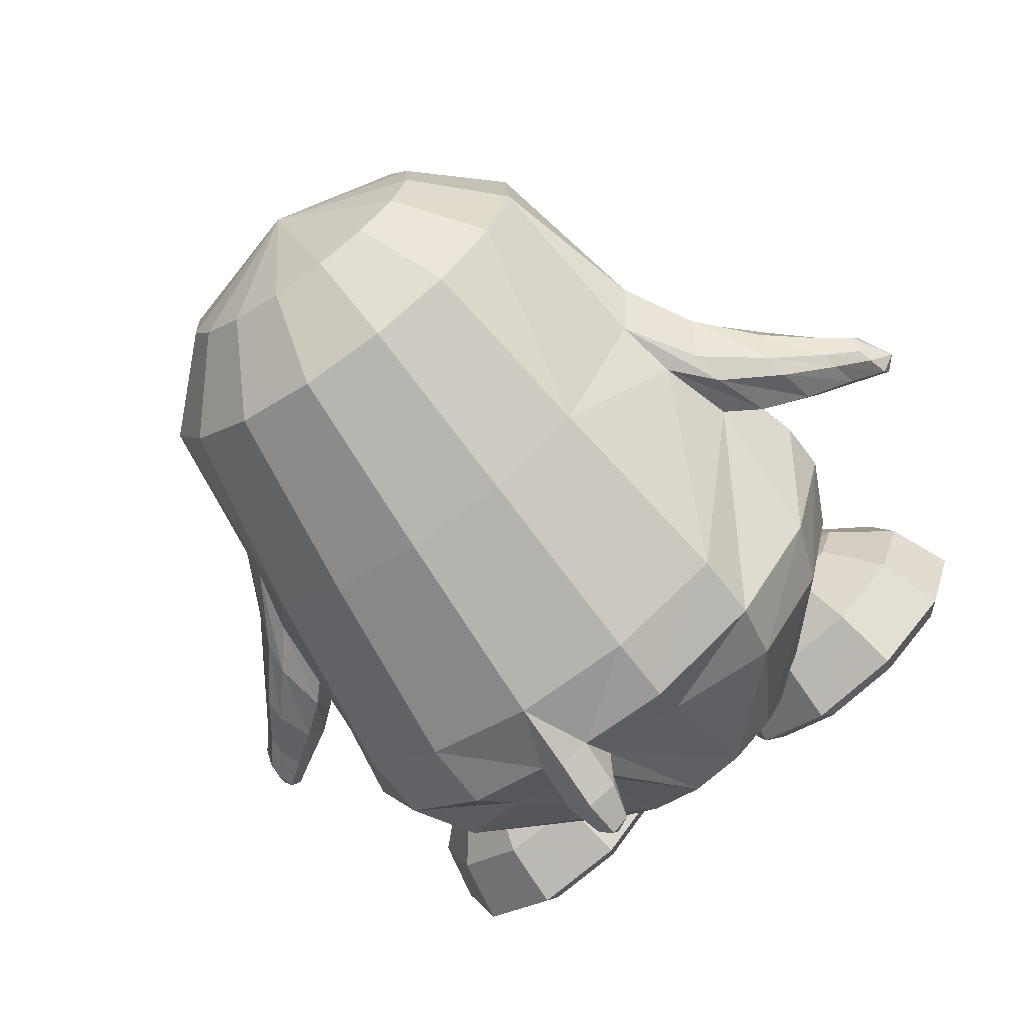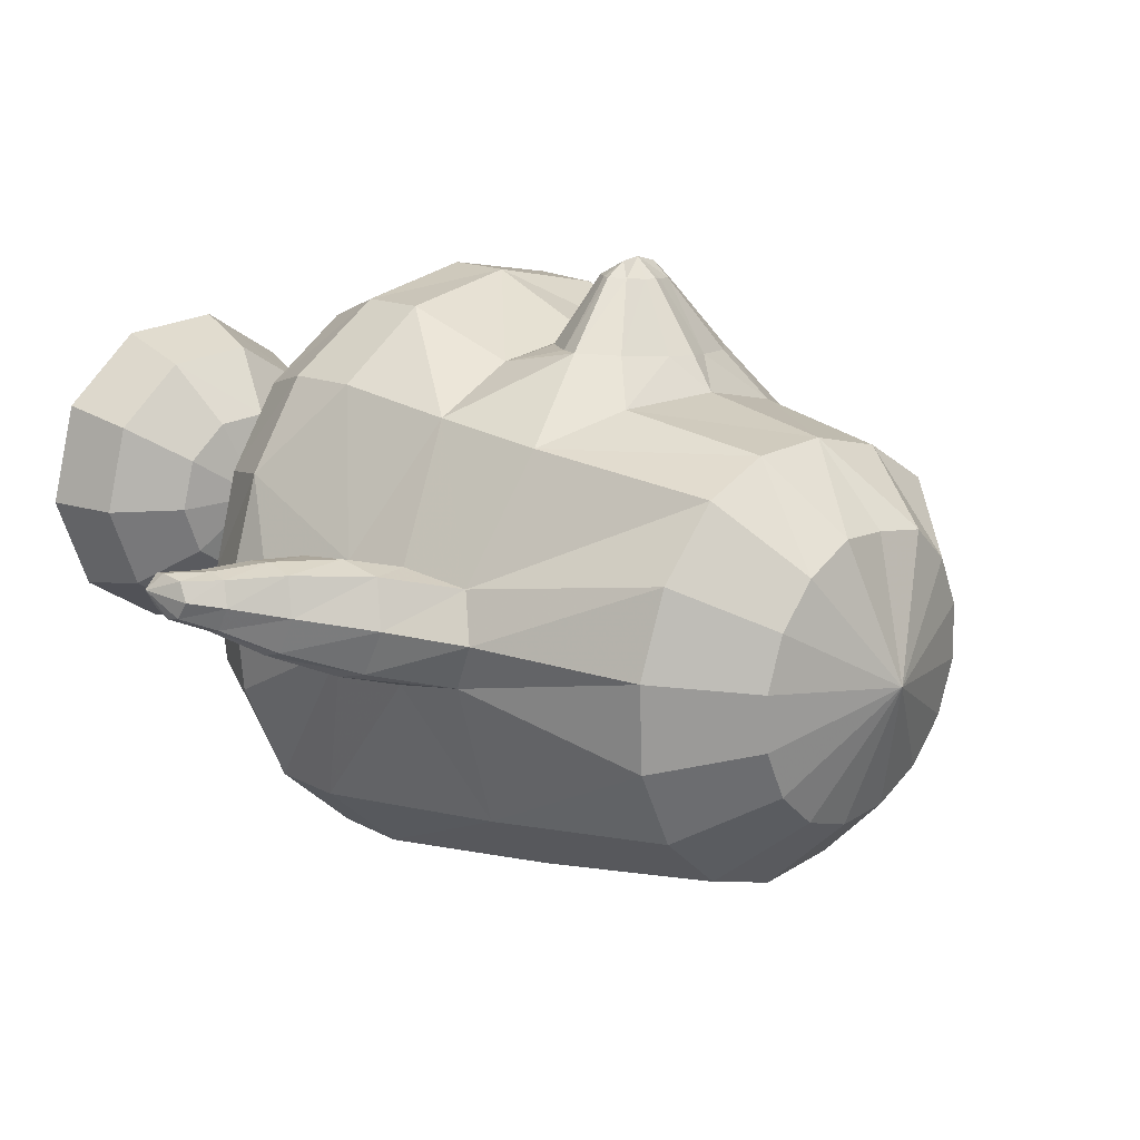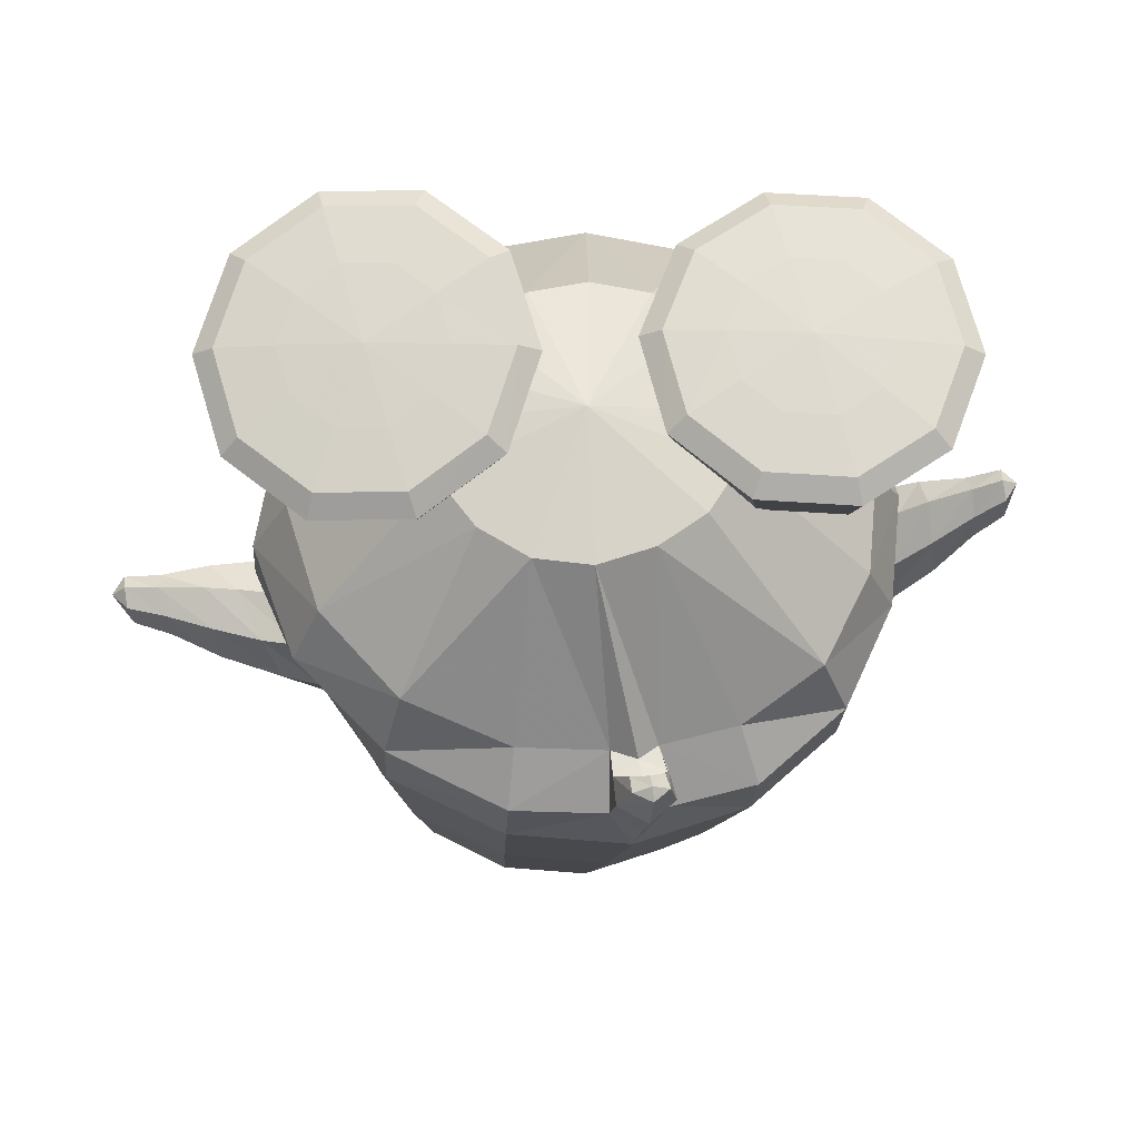
<metadata>
{"format":"obj","ext":"obj","renderer":"f3d","projection":"perspective","resolution":1024,"background":"white","views":[{"elev":-71.0,"azim":-139.7,"up":"+Z"},{"elev":17.9,"azim":137.9,"up":"+Z"},{"elev":-21.0,"azim":0.3,"up":"+Z"}]}
</metadata>
<code>
v -0.06808 0.1896 0.1547
v -0.1519 0.1839 0.1312
v 0.02107 0.2007 0.1555
v -0.2197 0.1856 0.08626
v 0.0996 0.2144 0.1312
v -0.2569 0.1832 0.00522
v 0.1599 0.2182 0.06396
v -0.2614 0.1821 -0.08453
v 0.1897 0.2192 -0.02094
v -0.2323 0.1823 -0.1693
v 0.1846 0.2174 -0.1106
v -0.1735 0.1851 -0.2364
v 0.1457 0.2127 -0.1914
v -0.09382 0.1904 -0.2754
v 0.07892 0.2058 -0.2511
v -0.00529 0.1978 -0.2806
v -0.06407 0.274 0.08244
v -0.1194 0.2731 0.07285
v -0.008732 0.2835 0.08831
v -0.1607 0.2692 0.03465
v 0.04318 0.2877 0.06325
v -0.1847 0.2667 -0.01696
v 0.0815 0.2902 0.02042
v -0.1879 0.2656 -0.07412
v 0.1003 0.2911 -0.03366
v -0.1692 0.2663 -0.1282
v 0.09705 0.2899 -0.09081
v -0.1316 0.2686 -0.1709
v 0.07226 0.2869 -0.1423
v -0.08091 0.2725 -0.1959
v 0.0297 0.2825 -0.1804
v -0.02415 0.2775 -0.1992
v -0.04831 0.3214 -0.05453
v 0.01746 0.003839 -0.3197
v -0.08842 -0.004365 -0.3135
v 0.1175 0.01346 -0.2847
v -0.1841 -0.005806 -0.2673
v 0.1972 0.02182 -0.2141
v -0.2698 0.000126 -0.1358
v 0.2432 0.02887 -0.06414
v -0.2915 0.02331 -0.09062
v 0.249 0.05382 -0.01487
v -0.283 -0.000492 -0.04123
v 0.2305 0.02729 0.03043
v -0.2427 0.005476 0.09748
v 0.1518 0.03496 0.1527
v -0.1623 0.03322 0.1466
v 0.05454 0.05557 0.1771
v -0.05888 0.05618 0.1754
v -0.01425 -0.2035 0.2637
v -0.137 -0.2044 0.234
v 0.106 -0.1949 0.2442
v -0.2372 -0.1997 0.1601
v 0.2025 -0.1831 0.1824
v -0.306 -0.1368 -0.04542
v 0.2633 -0.1078 0.03343
v -0.3201 -0.1733 -0.08684
v 0.2863 -0.1432 -0.002377
v -0.2926 -0.1427 -0.1322
v 0.2747 -0.1094 -0.05228
v -0.1961 -0.2142 -0.2915
v 0.2408 -0.1787 -0.2351
v -0.0807 -0.2081 -0.3464
v 0.1541 -0.1868 -0.3138
v 0.04047 -0.1977 -0.3535
v 0.04767 -0.2672 -0.3598
v -0.07672 -0.2784 -0.3431
v 0.1583 -0.2592 -0.3124
v -0.1928 -0.2834 -0.2868
v 0.244 -0.2516 -0.2348
v -0.2825 -0.28 -0.1935
v 0.2928 -0.2465 -0.1286
v -0.3265 -0.2723 -0.07569
v 0.3048 -0.2436 -0.01225
v -0.3045 -0.2695 0.05499
v 0.2702 -0.2476 0.09169
v -0.2319 -0.2696 0.1658
v 0.2078 -0.2557 0.1791
v -0.1285 -0.2697 0.2364
v 0.1102 -0.2613 0.2417
v -0.00803 -0.2669 0.2627
v -0.003674 -0.3308 0.2337
v -0.1125 -0.3343 0.2114
v 0.103 -0.3274 0.2132
v -0.207 -0.3354 0.149
v 0.1899 -0.322 0.1564
v -0.2712 -0.3365 0.05226
v 0.2482 -0.3139 0.07655
v -0.2879 -0.3395 -0.06032
v 0.2744 -0.3135 -0.02077
v -0.2533 -0.3447 -0.1691
v 0.2646 -0.3166 -0.1224
v -0.1752 -0.3469 -0.2561
v 0.2179 -0.3224 -0.2155
v -0.07069 -0.3199 -0.2943
v 0.1399 -0.3045 -0.2686
v 0.04393 -0.3161 -0.3047
v -0.00284 -0.4851 -0.02445
v 0.003909 -0.4617 -0.1693
v -0.0529 -0.4627 -0.1628
v 0.05962 -0.4588 -0.1501
v -0.102 -0.4627 -0.1328
v 0.106 -0.4544 -0.116
v -0.1381 -0.4623 -0.08569
v 0.1364 -0.446 -0.06558
v -0.1495 -0.4621 -0.02992
v 0.1499 -0.4365 -0.009807
v -0.1384 -0.462 0.02541
v 0.14 -0.4314 0.04322
v -0.1061 -0.4598 0.0723
v 0.1073 -0.4343 0.08441
v -0.05783 -0.4561 0.1044
v 0.05738 -0.4429 0.11
v -0.00085 -0.4514 0.1172
v -0.03619 -0.1006 0.2128
v -0.153 -0.1062 0.1776
v 0.08356 -0.08502 0.2038
v -0.2443 -0.09566 0.1184
v 0.1767 -0.06957 0.1662
v -0.151 -0.05434 0.1932
v 0.05682 -0.02942 0.2204
v -0.1134 -0.08667 0.1978
v 0.033 -0.07013 0.2158
v -0.1685 -0.03482 0.1906
v 0.06463 -0.00591 0.2227
v -0.1364 -0.004959 0.1951
v 0.02434 0.01664 0.2176
v -0.08659 0.01756 0.2023
v -0.03025 0.02595 0.2102
v -0.05991 0.03045 0.2075
v -0.03852 -0.08932 0.2089
v 0.01702 -0.2713 -0.3439
v 0.07307 -0.2663 -0.3361
v 0.01784 -0.3149 -0.2959
v 0.06297 -0.3114 -0.29
v 0.02053 -0.3173 -0.322
v 0.07191 -0.3126 -0.3148
v 0.02311 -0.3243 -0.3518
v 0.07881 -0.3193 -0.3441
v 0.04822 -0.322 -0.3281
v 0.05357 -0.3202 -0.3677
v 0.05644 -0.364 -0.3598
v 0.05309 -0.3652 -0.335
v 0.03698 -0.3621 -0.3503
v 0.07196 -0.359 -0.3455
v 0.03492 -0.3518 -0.3323
v 0.06718 -0.3489 -0.3278
v 0.05523 -0.3707 -0.3467
v -0.2942 -0.07142 -0.03576
v 0.2477 -0.04321 0.0392
v -0.2778 -0.06281 -0.1474
v 0.2625 -0.03258 -0.07213
v -0.311 -0.07324 -0.1413
v 0.2962 -0.04348 -0.05681
v -0.3259 -0.05028 -0.09482
v 0.2942 -0.01942 -0.008533
v -0.324 -0.06919 -0.0464
v 0.2816 -0.04001 0.03756
v -0.3377 -0.1642 -0.0495
v 0.2941 -0.1361 0.03852
v -0.3513 -0.1906 -0.08996
v 0.3143 -0.1641 0.002212
v -0.3273 -0.167 -0.1355
v 0.3057 -0.1376 -0.04716
v -0.3286 -0.1147 -0.04075
v 0.2868 -0.08576 0.04525
v -0.3134 -0.1061 -0.1524
v 0.3023 -0.07552 -0.06617
v -0.3735 -0.1091 -0.1008
v 0.3479 -0.08502 -0.00013
v -0.369 -0.1259 -0.1382
v 0.3513 -0.102 -0.0379
v -0.3777 -0.1224 -0.06272
v 0.3406 -0.09908 0.03732
v -0.3813 -0.2066 -0.09377
v 0.3419 -0.1838 0.005612
v -0.3809 -0.1867 -0.06284
v 0.3361 -0.164 0.03607
v -0.3735 -0.1895 -0.1313
v 0.3462 -0.1659 -0.03208
v -0.3799 -0.1543 -0.05688
v 0.3375 -0.1315 0.04262
v -0.3699 -0.1485 -0.146
v 0.3516 -0.1247 -0.04588
v -0.4184 -0.1505 -0.1043
v 0.3872 -0.133 0.006674
v -0.4154 -0.1641 -0.1285
v 0.3888 -0.1461 -0.01792
v -0.4206 -0.1613 -0.07944
v 0.3816 -0.1439 0.03096
v -0.4251 -0.2061 -0.08016
v 0.3805 -0.1889 0.02995
v -0.4253 -0.2215 -0.09964
v 0.3838 -0.2043 0.01065
v -0.42 -0.2083 -0.1239
v 0.3865 -0.1905 -0.01375
v -0.423 -0.1839 -0.0762
v 0.3803 -0.1666 0.03396
v -0.4168 -0.1811 -0.1329
v 0.3891 -0.1631 -0.02236
v -0.4474 -0.1869 -0.1249
v 0.4157 -0.1728 -0.007054
v -0.4489 -0.175 -0.1069
v 0.414 -0.1611 0.01118
v -0.4528 -0.1858 -0.08842
v 0.4117 -0.1724 0.02967
v -0.4586 -0.2232 -0.08869
v 0.4126 -0.2102 0.02965
v -0.4557 -0.2324 -0.1034
v 0.4126 -0.2189 0.01443
v -0.4533 -0.2235 -0.1218
v 0.4161 -0.2098 -0.00368
v -0.4596 -0.2075 -0.08597
v 0.4149 -0.1948 0.03306
v -0.4495 -0.2011 -0.1288
v 0.417 -0.1871 -0.01069
v -0.47 -0.2182 -0.1056
v 0.4286 -0.2067 0.01636
v -0.3297 -0.2208 -0.08272
v 0.3005 -0.1907 -0.005821
v -0.1953 -0.3708 0.0305
v 0.2014 -0.3405 0.03541
v -0.1173 -0.3907 0.02774
v 0.1223 -0.3575 0.03955
v -0.06114 -0.4434 0.02349
v 0.06494 -0.4083 0.04552
v -0.04274 -0.512 0.01754
v 0.04415 -0.4763 0.04896
v -0.06455 -0.526 0.01642
v 0.0654 -0.4912 0.04813
v -0.1228 -0.5294 0.01615
v 0.1233 -0.4969 0.04443
v -0.1383 -0.5244 -0.03213
v 0.1355 -0.498 -0.004875
v -0.09127 -0.5178 -0.06713
v 0.08667 -0.4937 -0.03731
v -0.07358 -0.5026 -0.07895
v 0.06873 -0.4795 -0.04969
v -0.08786 -0.4355 -0.06012
v 0.08627 -0.4114 -0.03997
v -0.1335 -0.3854 -0.0219
v 0.1346 -0.359 -0.01212
v -0.1722 -0.3833 -0.04978
v 0.1726 -0.3614 -0.04122
v -0.1567 -0.4286 -0.1114
v 0.1517 -0.4129 -0.09586
v -0.1532 -0.4943 -0.1382
v 0.1442 -0.481 -0.1145
v -0.1602 -0.5105 -0.1185
v 0.152 -0.495 -0.0936
v -0.178 -0.5201 -0.06162
v 0.1733 -0.4987 -0.03735
v -0.2268 -0.518 -0.06105
v 0.222 -0.4985 -0.04021
v -0.2449 -0.5067 -0.1178
v 0.2365 -0.4945 -0.09891
v -0.251 -0.4898 -0.1374
v 0.2417 -0.4802 -0.1207
v -0.2414 -0.4247 -0.1105
v 0.2361 -0.412 -0.101
v -0.2209 -0.3812 -0.04893
v 0.2214 -0.3611 -0.04368
v -0.2602 -0.3822 -0.01847
v 0.2626 -0.3602 -0.01595
v -0.3094 -0.4263 -0.05779
v 0.3075 -0.4105 -0.053
v -0.3295 -0.4918 -0.07657
v 0.3242 -0.4784 -0.06532
v -0.313 -0.5084 -0.06509
v 0.3079 -0.4929 -0.05094
v -0.2661 -0.519 -0.03064
v 0.2633 -0.4976 -0.01252
v -0.2808 -0.5227 0.01799
v 0.2812 -0.4964 0.03515
v -0.3384 -0.5148 0.01915
v 0.339 -0.4907 0.03163
v -0.359 -0.4992 0.0207
v 0.3601 -0.4758 0.03002
v -0.3349 -0.4327 0.02645
v 0.3386 -0.4082 0.02957
v -0.2749 -0.3858 0.03016
v 0.2805 -0.3589 0.03172
v -0.2594 -0.3908 0.07845
v 0.2683 -0.3577 0.08116
v -0.3081 -0.4413 0.1101
v 0.3174 -0.4062 0.1152
v -0.328 -0.5091 0.1173
v 0.3356 -0.4735 0.1289
v -0.3116 -0.5234 0.1028
v 0.3178 -0.4887 0.1173
v -0.2654 -0.5277 0.06627
v 0.269 -0.4952 0.08459
v -0.202 -0.5307 0.01665
v 0.2023 -0.5013 0.0399
v -0.2256 -0.532 0.09576
v 0.2312 -0.4946 0.1169
v -0.2428 -0.531 0.1538
v 0.2524 -0.4876 0.1732
v -0.2485 -0.5178 0.1762
v 0.2601 -0.4723 0.1935
v -0.2392 -0.4489 0.1612
v 0.252 -0.4051 0.1712
v -0.2197 -0.3952 0.1079
v 0.2306 -0.3571 0.1135
v -0.1709 -0.3967 0.1072
v 0.1817 -0.3565 0.1161
v -0.1546 -0.4525 0.1602
v 0.1675 -0.4054 0.1761
v -0.1509 -0.522 0.1751
v 0.1625 -0.4726 0.1993
v -0.1582 -0.5346 0.1529
v 0.1679 -0.4879 0.1782
v -0.1768 -0.5341 0.09519
v 0.1824 -0.4947 0.1198
v -0.1375 -0.5331 0.06478
v 0.1412 -0.4956 0.09208
v -0.0902 -0.5328 0.1002
v 0.0965 -0.4894 0.1303
v -0.07231 -0.5198 0.1144
v 0.08005 -0.4742 0.1439
v -0.08665 -0.45 0.1076
v 0.09597 -0.4061 0.1281
v -0.1318 -0.3951 0.07671
v 0.1403 -0.3567 0.08802
v -0.09893 -0.06177 0.2681
v -0.08401 -0.07478 0.2697
v -0.01382 -0.04898 0.2801
v -0.02422 -0.0658 0.2781
v -0.1055 -0.05379 0.2674
v -0.009868 -0.03941 0.2808
v -0.09241 -0.04054 0.2694
v -0.02629 -0.03061 0.2787
v -0.07197 -0.03052 0.2724
v -0.04876 -0.02703 0.2757
v -0.06098 -0.02518 0.2745
v -0.05359 -0.07461 0.2748
v -0.0599 -0.0502 0.2936
v -0.0835 -0.05209 0.2862
v -0.03567 -0.0449 0.2929
f 33 18 17
f 17 19 33
f 33 20 18
f 19 21 33
f 33 22 20
f 21 23 33
f 33 24 22
f 23 25 33
f 33 26 24
f 25 27 33
f 33 28 26
f 27 29 33
f 33 30 28
f 29 31 33
f 33 32 30
f 31 32 33
f 1 17 18 2
f 1 3 19 17
f 2 18 20 4
f 21 19 3 5
f 4 20 22 6
f 23 21 5 7
f 6 22 24 8
f 25 23 7 9
f 8 24 26 10
f 27 25 9 11
f 10 26 28 12
f 29 27 11 13
f 12 28 30 14
f 31 29 13 15
f 14 30 32 16
f 32 31 15 16
f 14 16 34 35
f 34 16 15 36
f 12 14 35 37
f 36 15 13 38
f 10 12 37 39
f 38 13 11 40
f 8 10 39 41
f 40 11 9 42
f 6 8 41 43
f 42 9 7 44
f 4 6 43 45
f 44 7 5 46
f 2 4 45 47
f 46 5 3 48
f 1 2 47 49
f 1 49 48 3
f 37 35 63 61
f 64 36 38 62
f 35 34 65 63
f 65 34 36 64
f 61 63 67 69
f 68 64 62 70
f 59 61 69 71
f 70 62 60 72
f 53 55 75 77
f 76 56 54 78
f 51 53 77 79
f 78 54 52 80
f 50 51 79 81
f 80 52 50 81
f 81 79 83 82
f 84 80 81 82
f 79 77 85 83
f 86 78 80 84
f 77 75 87 85
f 88 76 78 86
f 75 73 89 87
f 90 74 76 88
f 73 71 91 89
f 92 72 74 90
f 71 69 93 91
f 94 70 72 92
f 69 67 95 93
f 96 68 70 94
f 93 95 100 102
f 101 96 94 103
f 91 93 102 104
f 103 94 92 105
f 89 91 104 106
f 105 92 90 107
f 87 89 106 108
f 107 90 88 109
f 85 87 108 110
f 109 88 86 111
f 83 85 110 112
f 111 86 84 113
f 82 83 112 114
f 113 84 82 114
f 98 114 112
f 113 114 98
f 98 112 110
f 111 113 98
f 98 110 108
f 109 111 98
f 98 108 106
f 107 109 98
f 98 106 104
f 105 107 98
f 98 104 102
f 103 105 98
f 98 102 100
f 101 103 98
f 98 100 99
f 99 101 98
f 116 51 50 115
f 50 52 117 115
f 118 53 51 116
f 52 54 119 117
f 53 118 55
f 56 119 54
f 118 45 43
f 44 46 119
f 115 131 122 116
f 123 131 115 117
f 116 122 120
f 121 123 117
f 116 120 124 118
f 125 121 117 119
f 45 118 124
f 125 119 46
f 45 124 47
f 48 125 46
f 47 124 126
f 127 125 48
f 47 126 128
f 129 127 48
f 49 128 130
f 130 129 49
f 47 128 49
f 49 129 48
f 132 63 65
f 65 64 133
f 66 132 65
f 65 133 66
f 132 67 63
f 64 68 133
f 67 132 134 95
f 135 133 68 96
f 134 99 100
f 101 99 135
f 95 134 100
f 101 135 96
f 134 97 99
f 99 97 135
f 134 132 138 136
f 139 133 135 137
f 97 134 136 140
f 137 135 97 140
f 132 66 141 138
f 141 66 133 139
f 138 141 142 144
f 142 141 139 145
f 140 136 146 143
f 147 137 140 143
f 136 138 144 146
f 145 139 137 147
f 148 146 144
f 145 147 148
f 142 148 144
f 145 148 142
f 148 143 146
f 147 143 148
f 151 37 61
f 62 38 152
f 59 151 61
f 62 152 60
f 151 39 37
f 38 40 152
f 43 149 118
f 119 150 44
f 149 55 118
f 119 56 150
f 41 39 153 155
f 154 40 42 156
f 43 41 155 157
f 156 42 44 158
f 57 55 159 161
f 160 56 58 162
f 59 57 161 163
f 162 58 60 164
f 149 43 157 165
f 158 44 150 166
f 55 149 165 159
f 166 150 56 160
f 39 151 167 153
f 168 152 40 154
f 151 59 163 167
f 164 60 152 168
f 155 153 171 169
f 172 154 156 170
f 157 155 169 173
f 170 156 158 174
f 161 159 177 175
f 178 160 162 176
f 163 161 175 179
f 176 162 164 180
f 165 157 173 181
f 174 158 166 182
f 159 165 181 177
f 182 166 160 178
f 153 167 183 171
f 184 168 154 172
f 167 163 179 183
f 180 164 168 184
f 169 171 187 185
f 188 172 170 186
f 173 169 185 189
f 186 170 174 190
f 175 177 191 193
f 192 178 176 194
f 179 175 193 195
f 194 176 180 196
f 181 173 189 197
f 190 174 182 198
f 177 181 197 191
f 198 182 178 192
f 171 183 199 187
f 200 184 172 188
f 183 179 195 199
f 196 180 184 200
f 185 187 201 203
f 202 188 186 204
f 189 185 203 205
f 204 186 190 206
f 193 191 207 209
f 208 192 194 210
f 195 193 209 211
f 210 194 196 212
f 197 189 205 213
f 206 190 198 214
f 191 197 213 207
f 214 198 192 208
f 187 199 215 201
f 216 200 188 202
f 199 195 211 215
f 212 196 200 216
f 207 217 209
f 210 218 208
f 207 213 217
f 218 214 208
f 205 217 213
f 214 218 206
f 203 217 205
f 206 218 204
f 201 217 203
f 204 218 202
f 201 215 217
f 218 216 202
f 211 217 215
f 216 218 212
f 209 217 211
f 212 218 210
f 219 59 71
f 72 60 220
f 73 219 71
f 72 220 74
f 219 57 59
f 60 58 220
f 219 75 55
f 56 76 220
f 57 219 55
f 56 220 58
f 219 73 75
f 76 74 220
f 293 233 231
f 232 234 294
f 231 233 235 229
f 236 234 232 230
f 229 235 237 227
f 238 236 230 228
f 227 237 239 225
f 240 238 228 226
f 225 239 241 223
f 242 240 226 224
f 223 241 221
f 222 242 224
f 241 243 221
f 222 244 242
f 239 245 243 241
f 244 246 240 242
f 237 247 245 239
f 246 248 238 240
f 235 249 247 237
f 248 250 236 238
f 233 251 249 235
f 250 252 234 236
f 293 251 233
f 234 252 294
f 293 253 251
f 252 254 294
f 251 253 255 249
f 256 254 252 250
f 249 255 257 247
f 258 256 250 248
f 247 257 259 245
f 260 258 248 246
f 245 259 261 243
f 262 260 246 244
f 243 261 221
f 222 262 244
f 261 263 221
f 222 264 262
f 259 265 263 261
f 264 266 260 262
f 257 267 265 259
f 266 268 258 260
f 255 269 267 257
f 268 270 256 258
f 253 271 269 255
f 270 272 254 256
f 293 271 253
f 254 272 294
f 293 273 271
f 272 274 294
f 271 273 275 269
f 276 274 272 270
f 269 275 277 267
f 278 276 270 268
f 267 277 279 265
f 280 278 268 266
f 265 279 281 263
f 282 280 266 264
f 263 281 221
f 222 282 264
f 281 283 221
f 222 284 282
f 279 285 283 281
f 284 286 280 282
f 277 287 285 279
f 286 288 278 280
f 275 289 287 277
f 288 290 276 278
f 273 291 289 275
f 290 292 274 276
f 293 291 273
f 274 292 294
f 293 295 291
f 292 296 294
f 291 295 297 289
f 298 296 292 290
f 289 297 299 287
f 300 298 290 288
f 287 299 301 285
f 302 300 288 286
f 285 301 303 283
f 304 302 286 284
f 283 303 221
f 222 304 284
f 303 305 221
f 222 306 304
f 301 307 305 303
f 306 308 302 304
f 299 309 307 301
f 308 310 300 302
f 297 311 309 299
f 310 312 298 300
f 295 313 311 297
f 312 314 296 298
f 293 313 295
f 296 314 294
f 293 315 313
f 314 316 294
f 313 315 317 311
f 318 316 314 312
f 311 317 319 309
f 320 318 312 310
f 309 319 321 307
f 322 320 310 308
f 307 321 323 305
f 324 322 308 306
f 305 323 221
f 222 324 306
f 323 223 221
f 222 224 324
f 321 225 223 323
f 224 226 322 324
f 319 227 225 321
f 226 228 320 322
f 317 229 227 319
f 228 230 318 320
f 315 231 229 317
f 230 232 316 318
f 293 231 315
f 316 232 294
f 120 122 326 325
f 123 121 327 328
f 124 120 325 329
f 121 125 330 327
f 126 124 329 331
f 125 127 332 330
f 128 126 331 333
f 127 129 334 332
f 130 128 333 335
f 129 130 335 334
f 122 131 336 326
f 131 123 328 336
f 329 338 331
f 331 338 337 333
f 333 337 335
f 334 335 337
f 332 334 337 339
f 330 332 339
f 328 339 337 336
f 326 336 337 338
f 325 326 338
f 325 338 329
f 327 339 328
f 327 330 339

</code>
